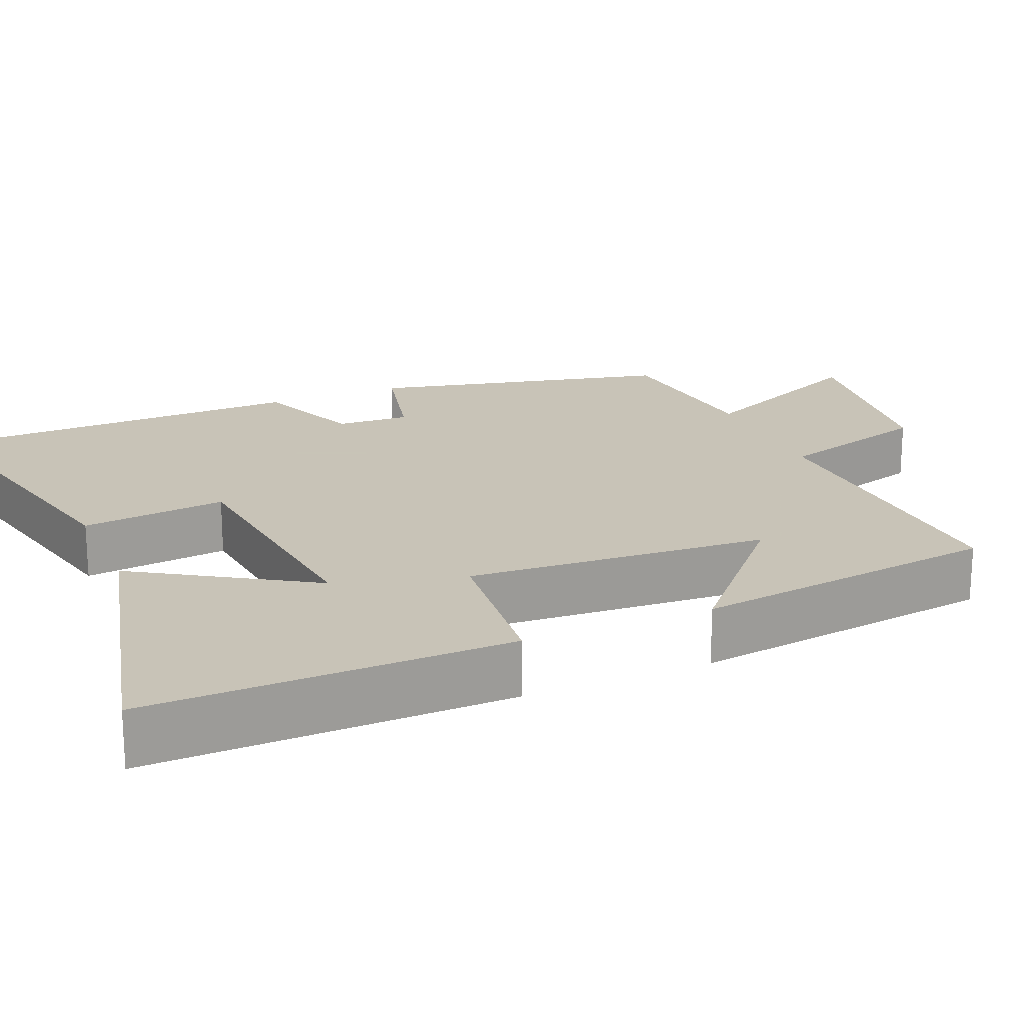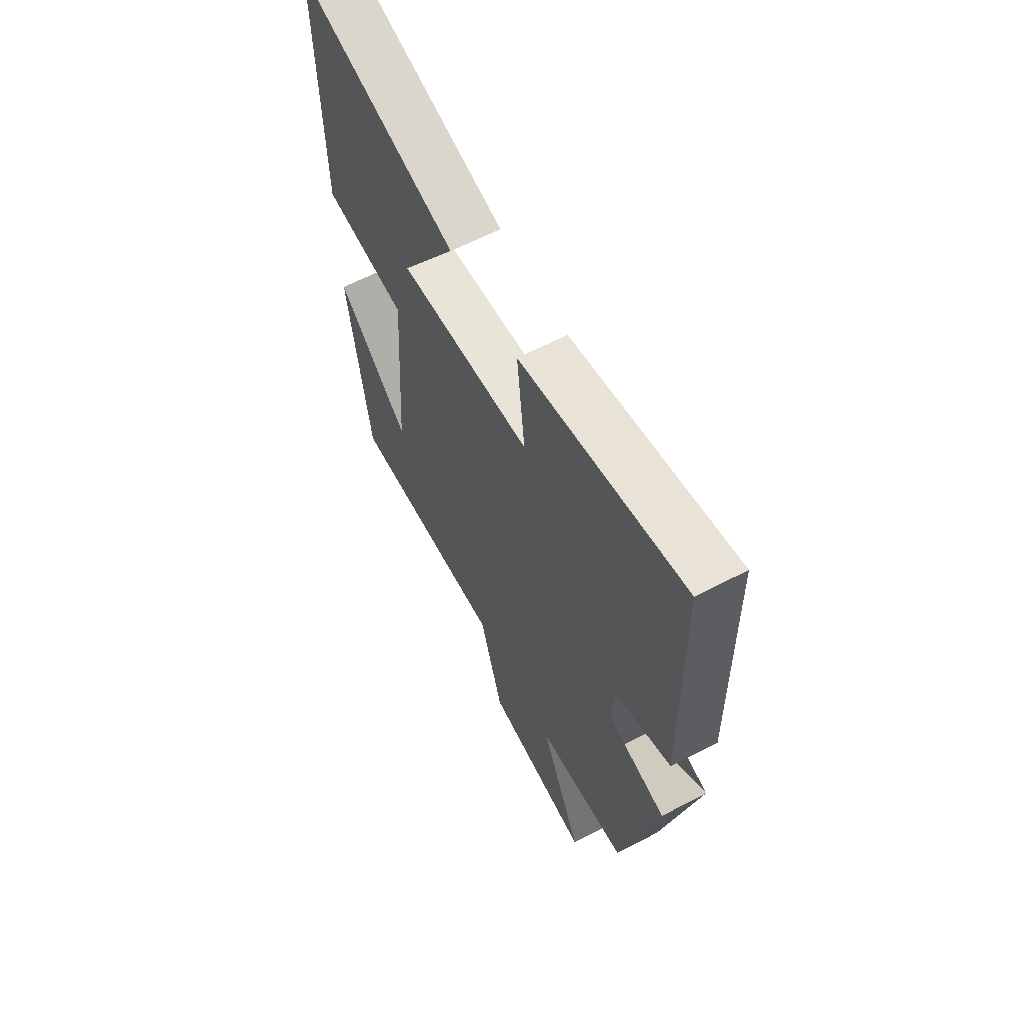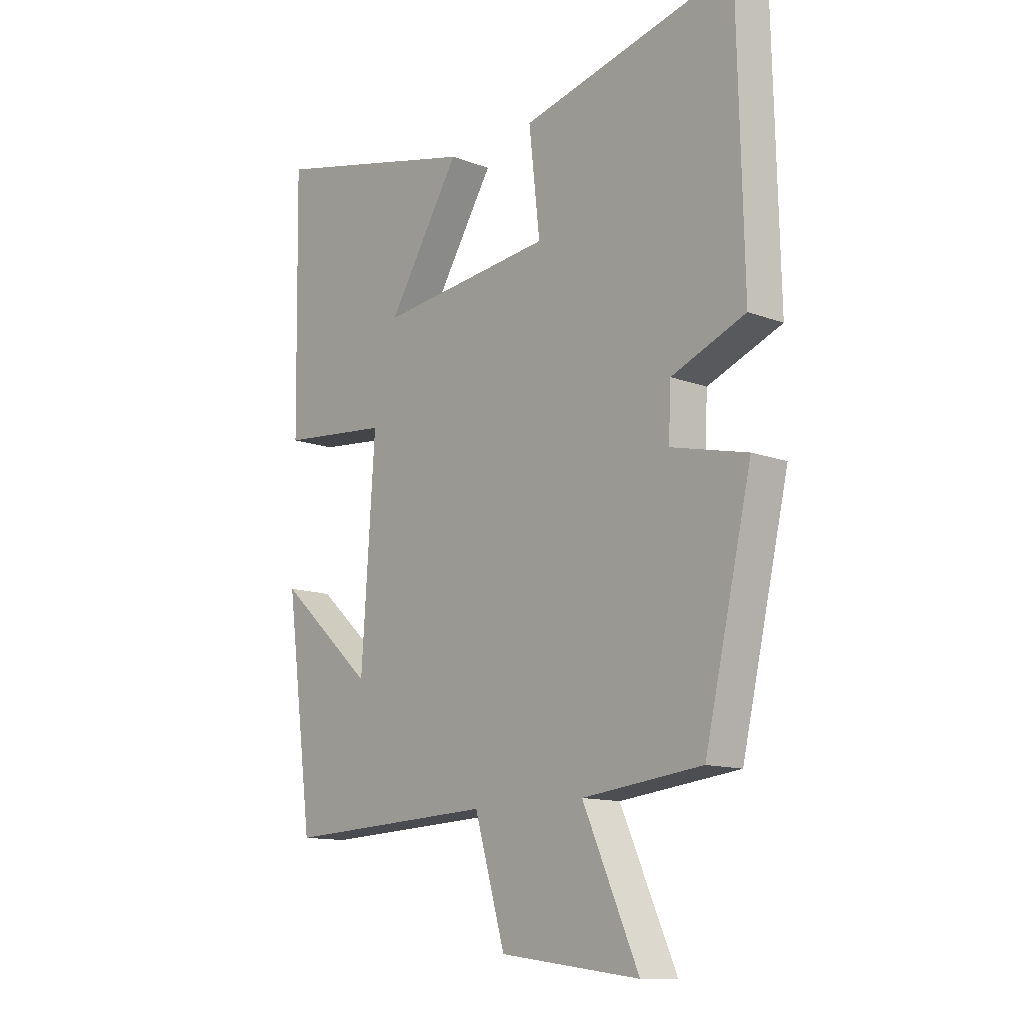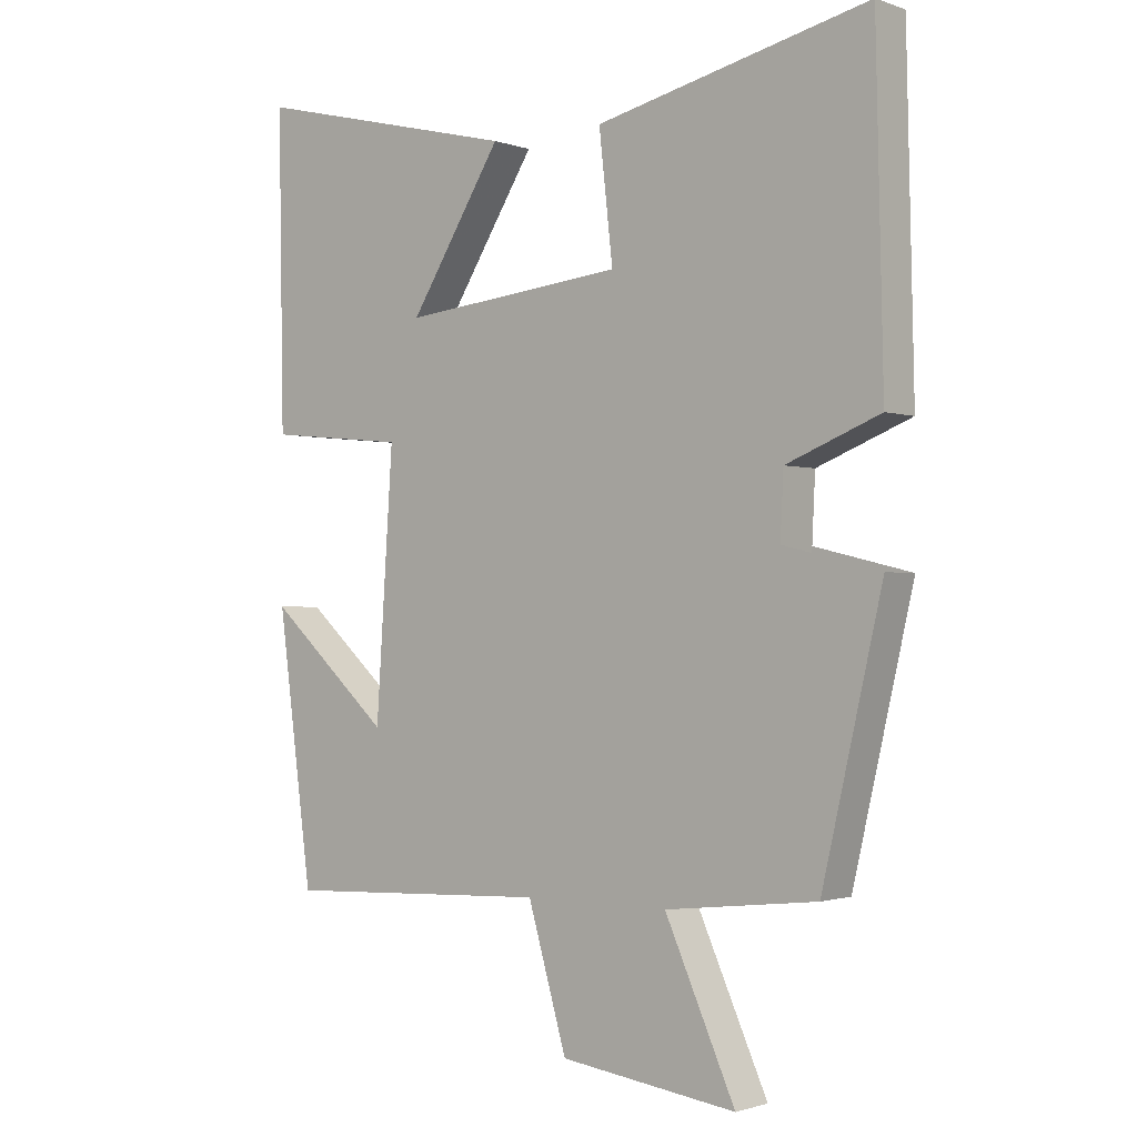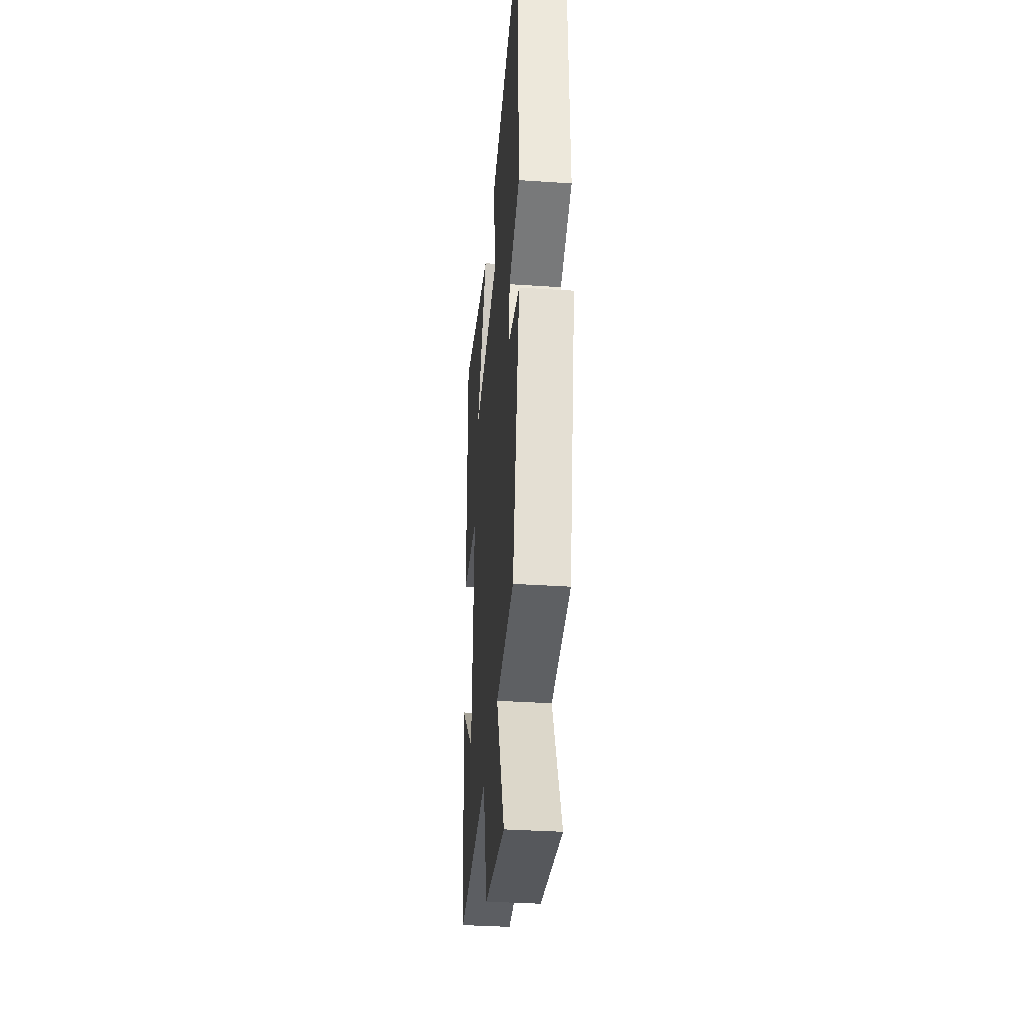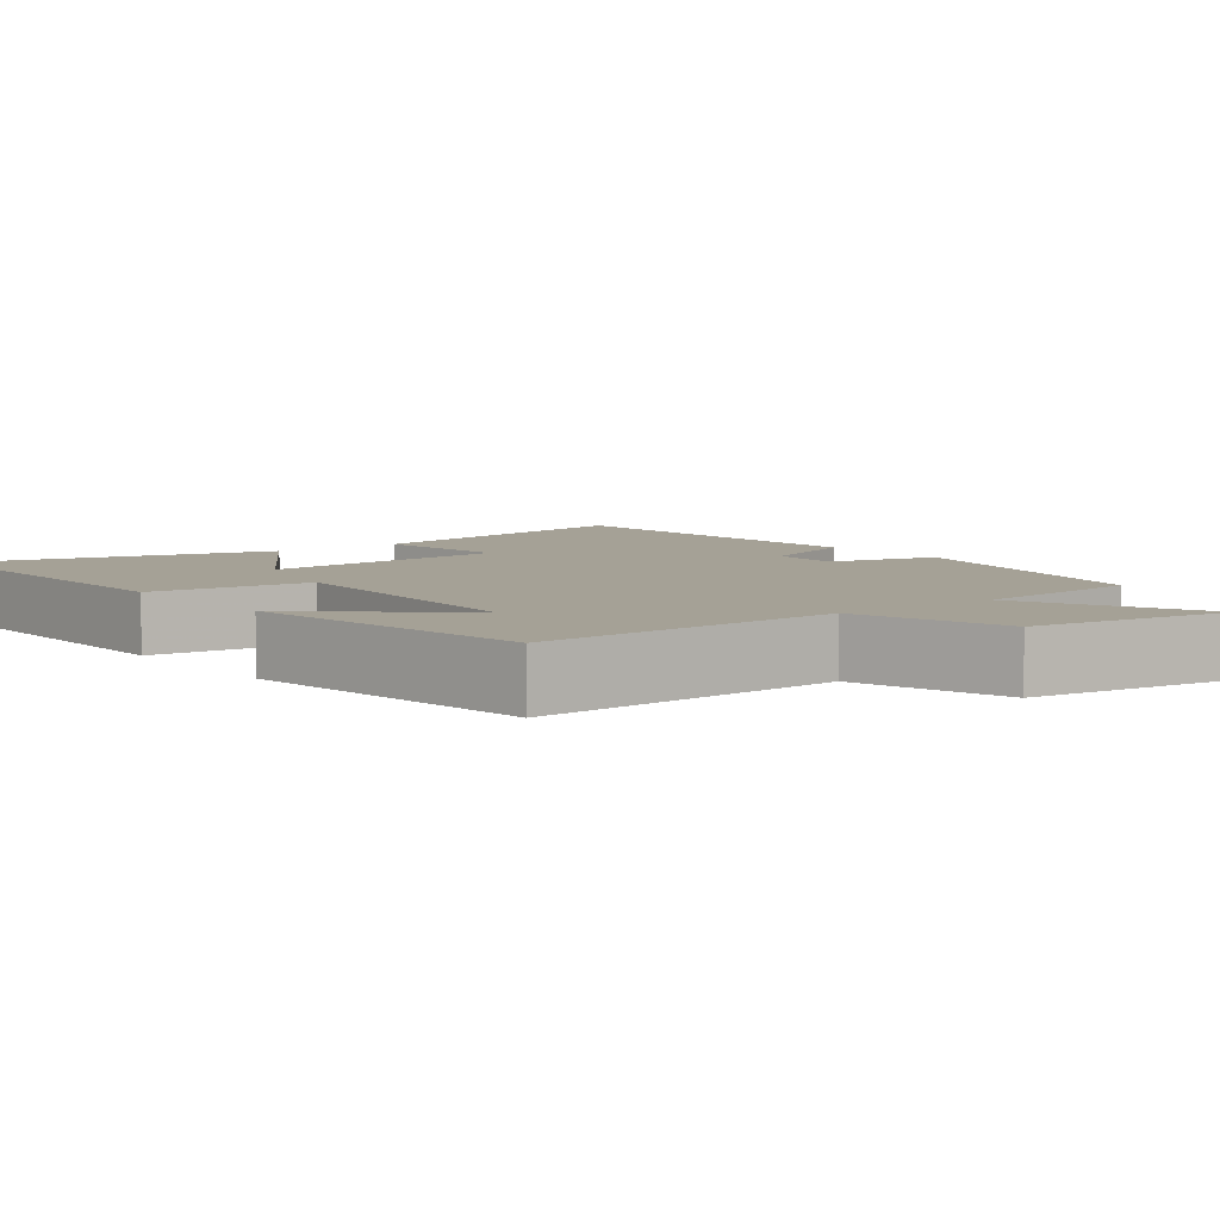
<metadata>
{"format":"obj","ext":"obj","renderer":"f3d","projection":"perspective","resolution":1024,"background":"white","views":[{"elev":19.8,"azim":67.0,"up":"+Y"},{"elev":62.5,"azim":-117.9,"up":"+Z"},{"elev":-12.6,"azim":-131.2,"up":"+Z"},{"elev":-1.3,"azim":-141.2,"up":"+Z"},{"elev":-35.7,"azim":-95.0,"up":"+Z"},{"elev":6.0,"azim":142.4,"up":"+Y"}]}
</metadata>
<code>
v -0.409 0.07 -0.474
v -0.5 0.07 -0.082
v -0.346 0.07 -0.201
v -0.358 0.07 0.049
v -0.5 0.07 0.106
v -0.489 0.07 0.597
v -0.075 0.07 0.5
v -0.096 0.07 0.311
v 0.242 0.07 0.275
v 0.101 0.07 0.5
v 0.508 0.07 0.599
v 0.5 0.07 0.128
v 0.288 0.07 0.107
v 0.314 0.07 -0.285
v 0.5 0.07 -0.118
v 0.447 0.07 -0.518
v 0.041 0.07 -0.5
v -0.018 0.07 -0.703
v -0.286 0.07 -0.739
v -0.179 0.07 -0.5
v -0.409 0 -0.474
v -0.5 0 -0.082
v -0.346 0 -0.201
v -0.358 0 0.049
v -0.5 0 0.106
v -0.489 0 0.597
v -0.075 0 0.5
v -0.096 0 0.311
v 0.242 0 0.275
v 0.101 0 0.5
v 0.508 0 0.599
v 0.5 0 0.128
v 0.288 0 0.107
v 0.314 0 -0.285
v 0.5 0 -0.118
v 0.447 0 -0.518
v 0.041 0 -0.5
v -0.018 0 -0.703
v -0.286 0 -0.739
v -0.179 0 -0.5
f 17 18 19 20
f 17 20 1 2
f 16 17 2
f 14 15 16
f 14 16 2
f 13 14 2
f 11 12 13
f 9 10 11
f 9 11 13
f 8 9 13
f 5 6 7 8
f 4 5 8 13
f 3 4 13
f 13 3 2
f 40 39 38 37
f 22 21 40 37
f 22 37 36
f 36 35 34
f 22 36 34
f 22 34 33
f 33 32 31
f 31 30 29
f 33 31 29
f 33 29 28
f 28 27 26 25
f 33 28 25 24
f 33 24 23
f 22 23 33
f 1 21 22 2
f 2 22 23 3
f 3 23 24 4
f 4 24 25 5
f 5 25 26 6
f 6 26 27 7
f 7 27 28 8
f 8 28 29 9
f 9 29 30 10
f 10 30 31 11
f 11 31 32 12
f 12 32 33 13
f 13 33 34 14
f 14 34 35 15
f 15 35 36 16
f 16 36 37 17
f 17 37 38 18
f 18 38 39 19
f 19 39 40 20
f 20 40 21 1

</code>
